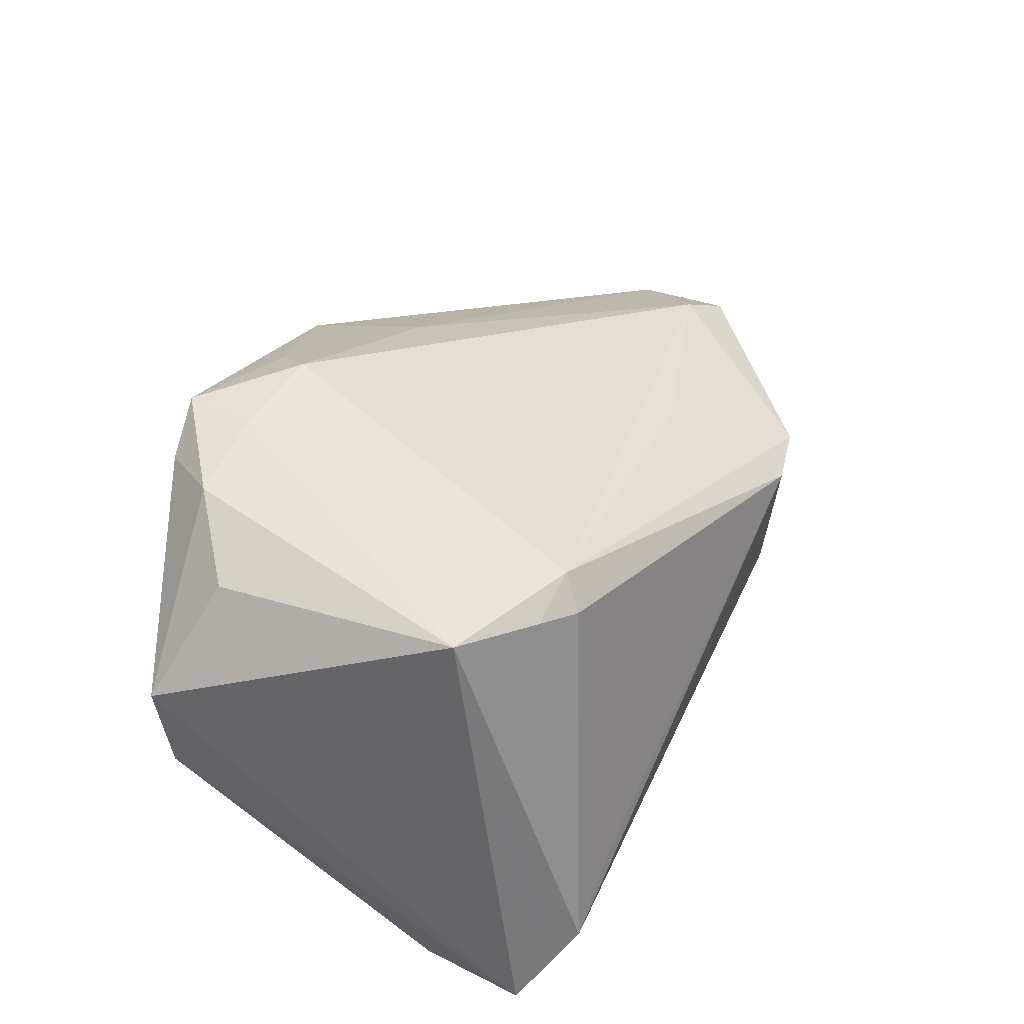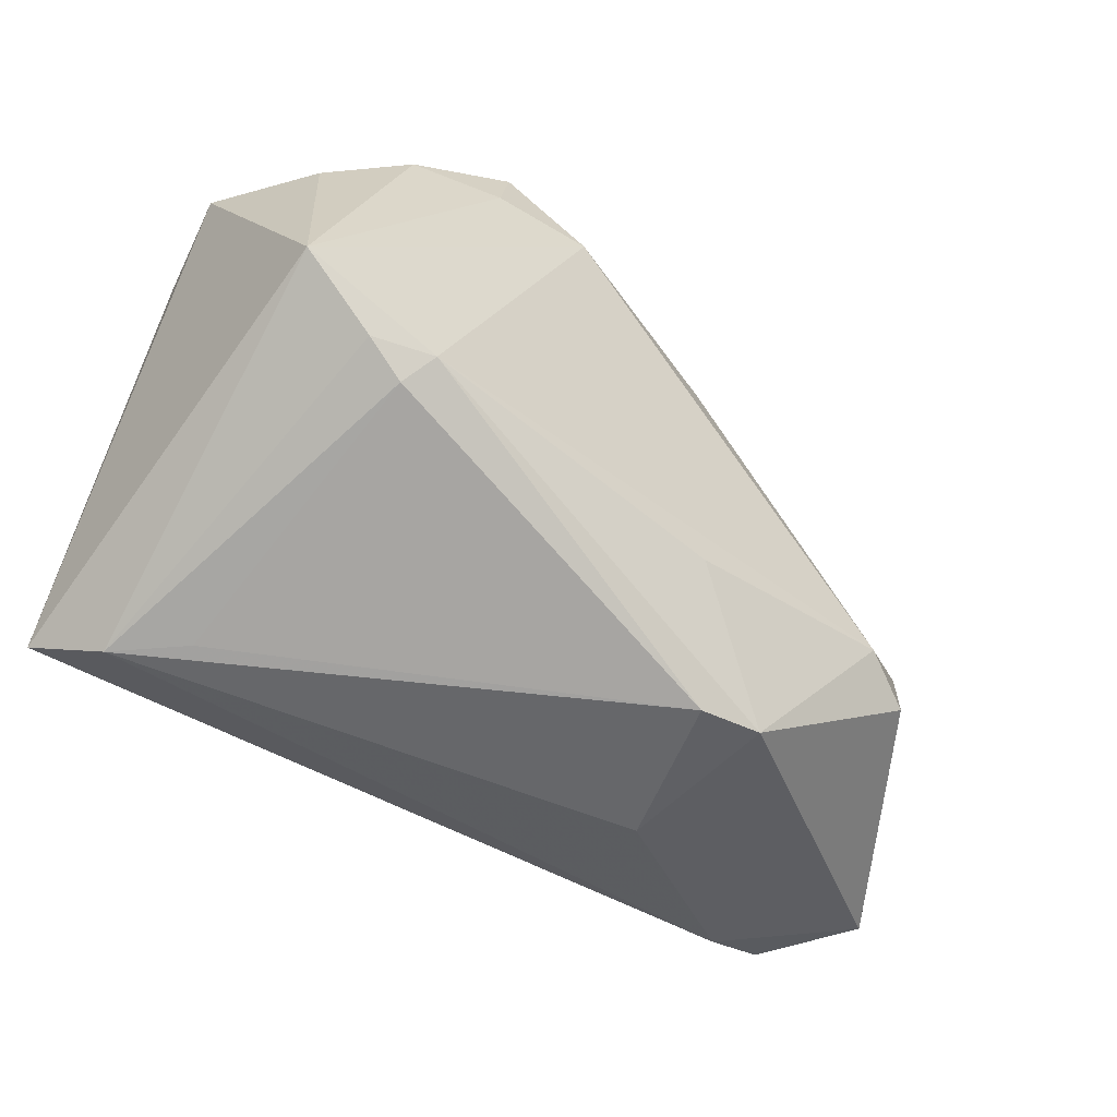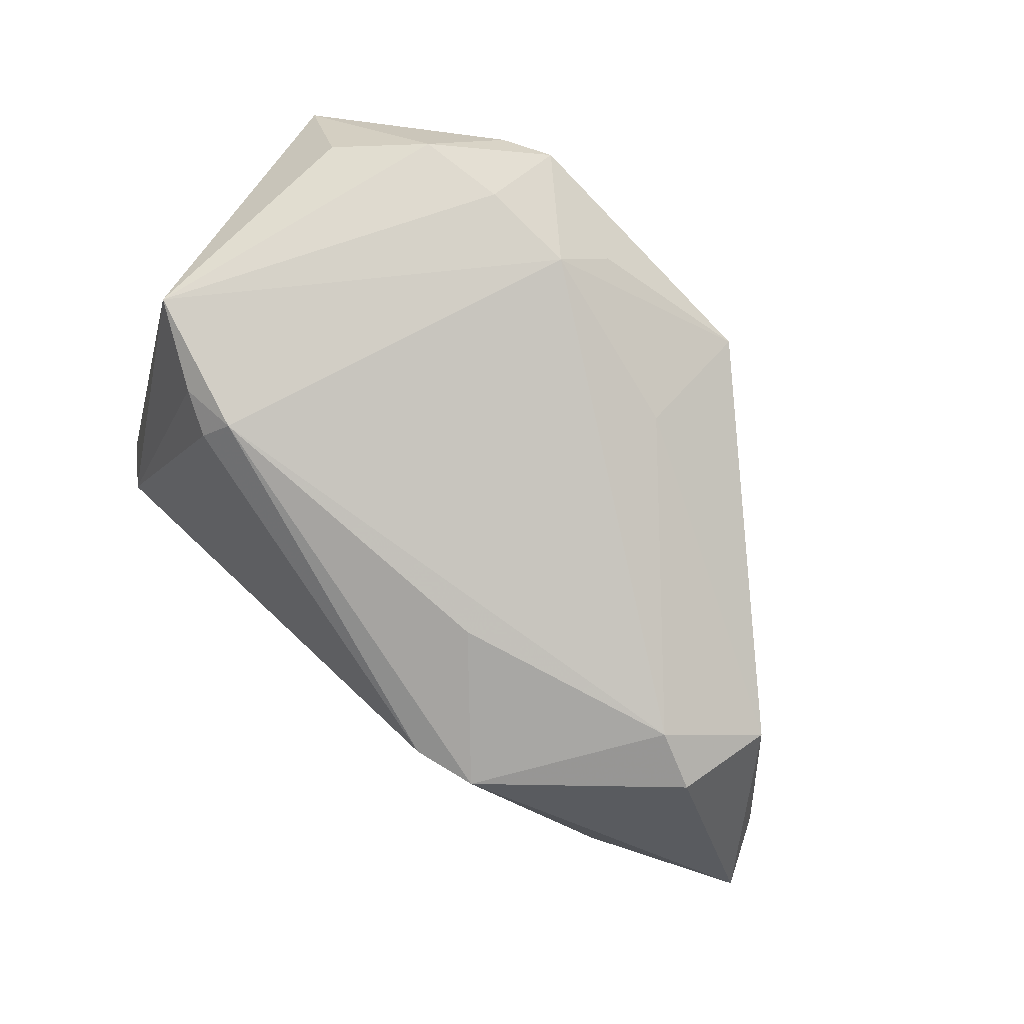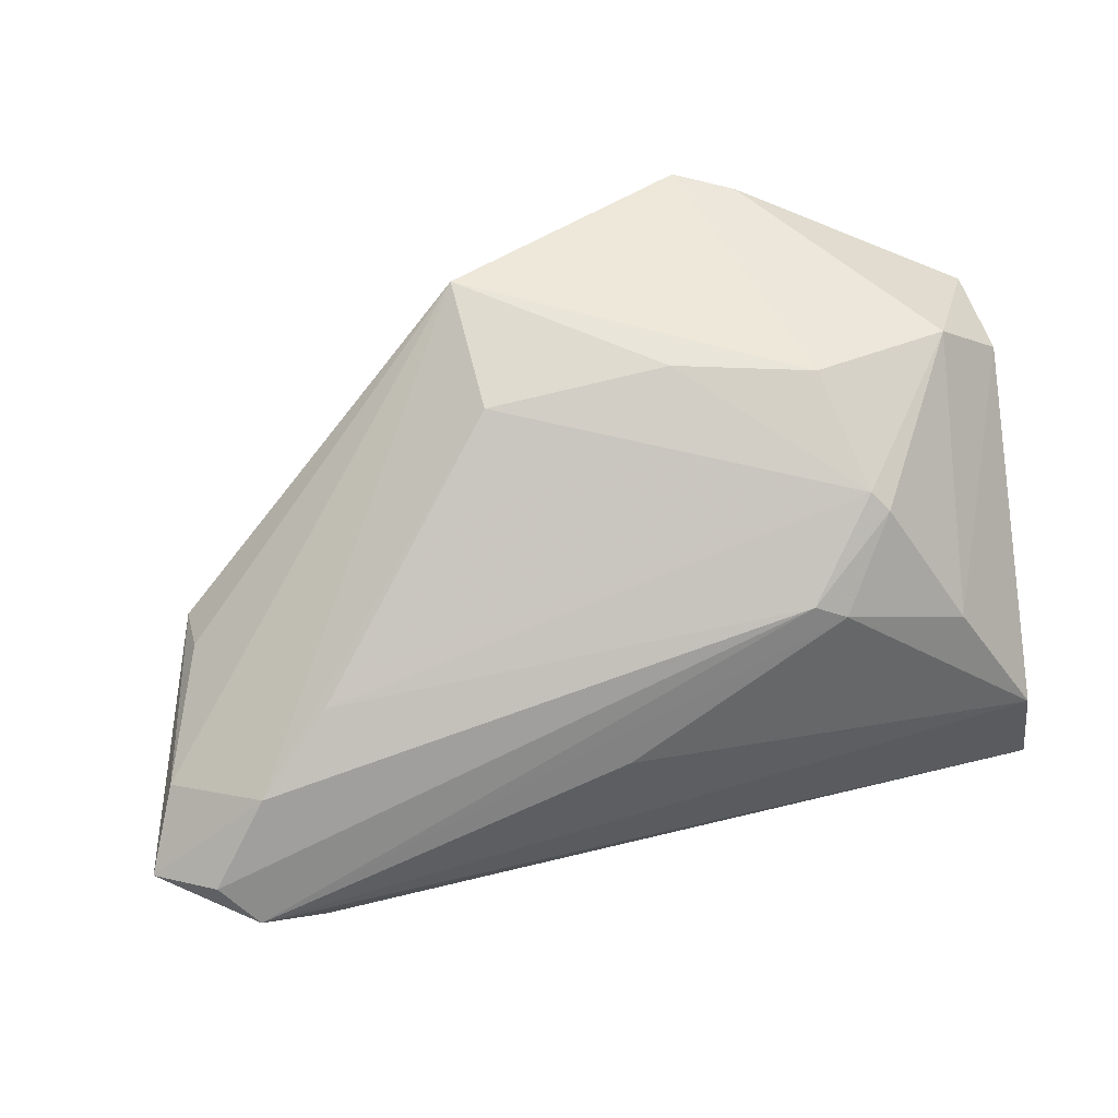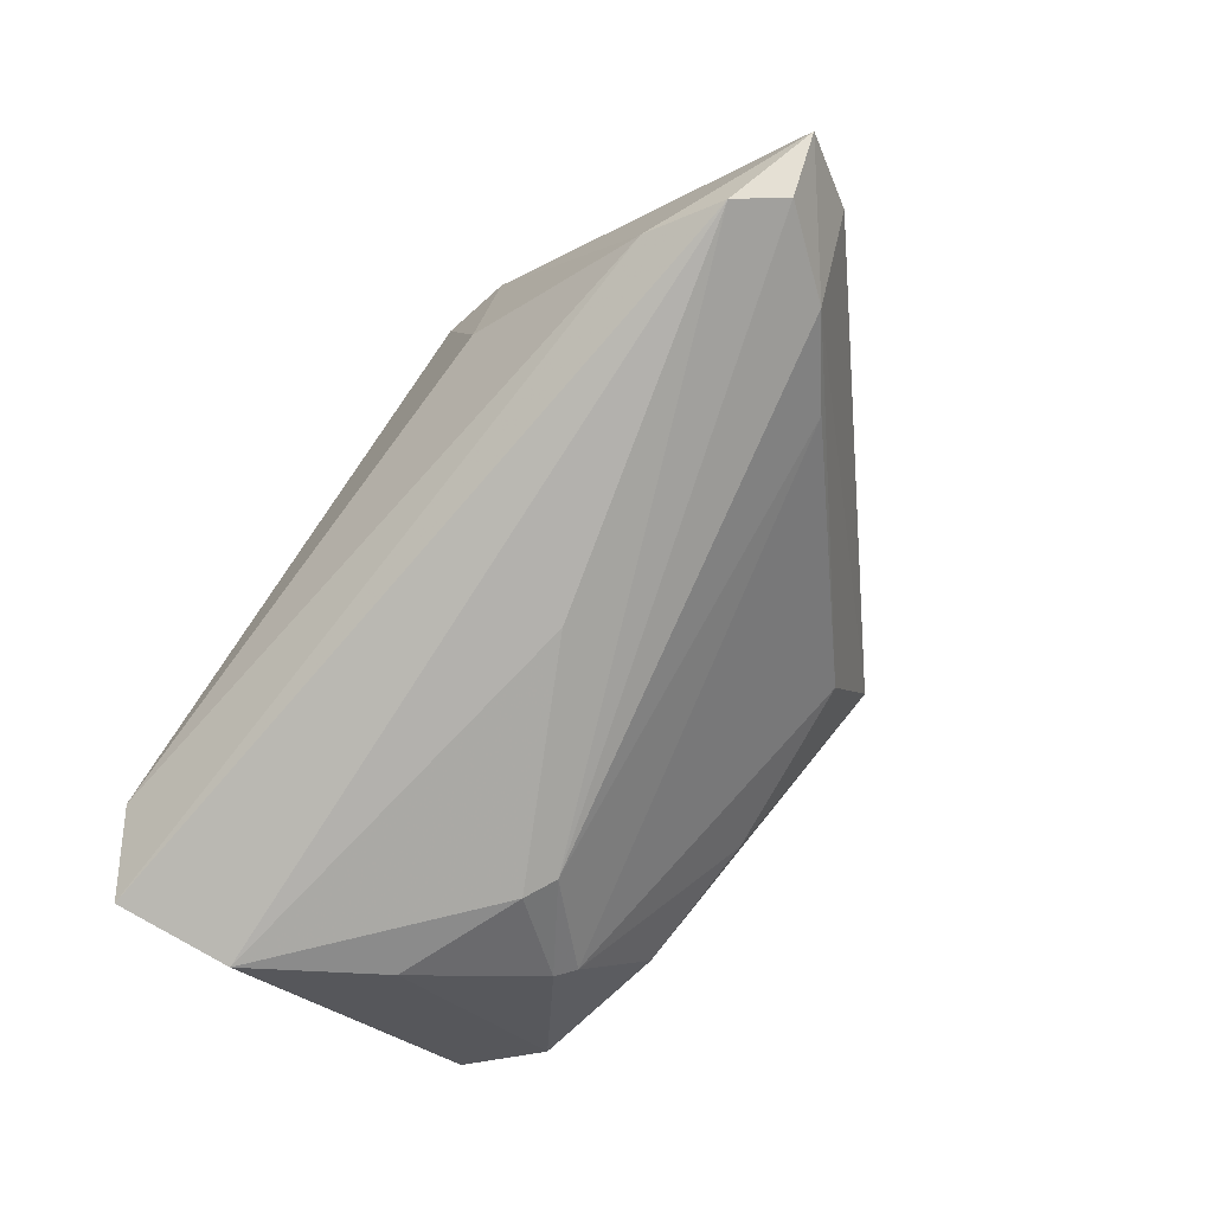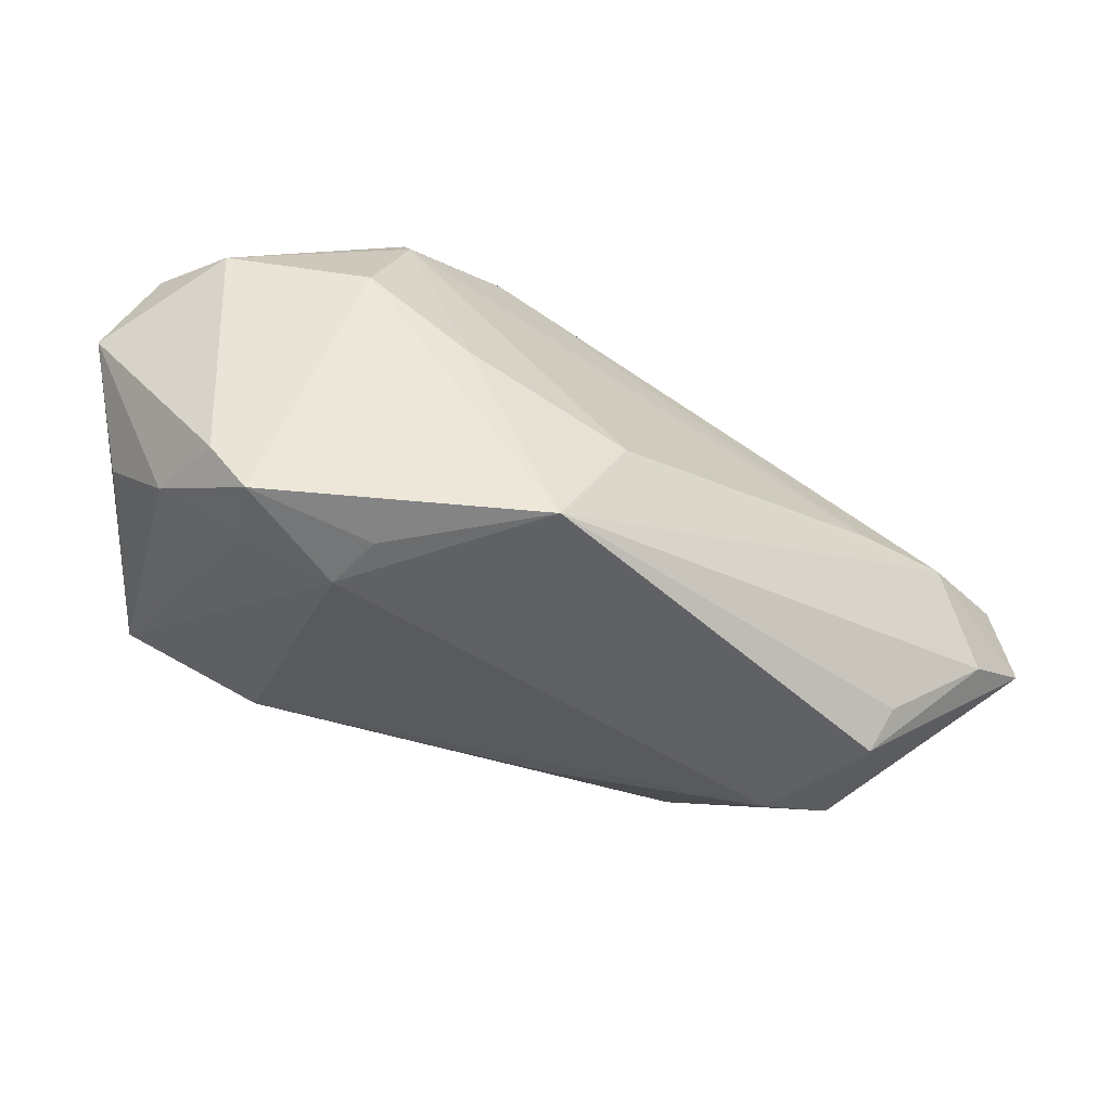
<metadata>
{"format":"obj","ext":"obj","renderer":"f3d","projection":"perspective","resolution":1024,"background":"white","views":[{"elev":46.4,"azim":-66.1,"up":"+Z"},{"elev":-58.2,"azim":-28.9,"up":"+Y"},{"elev":76.1,"azim":41.2,"up":"+Z"},{"elev":44.6,"azim":163.7,"up":"+Y"},{"elev":-79.2,"azim":51.9,"up":"+Z"},{"elev":55.8,"azim":28.5,"up":"+Y"}]}
</metadata>
<code>
v -0.03689 0.01964 0.02591
v -0.002772 0.03271 -0.001347
v 0.05622 0.00112 0.0004959
v -0.04601 0.02371 0.001045
v -0.02948 -0.0282 -0.01215
v 0.04369 0.005534 -0.01809
v -0.03791 -0.02809 -0.01785
v -0.03251 0.006602 -0.02598
v 0.06651 -0.01427 -0.0206
v 0.06244 -0.00608 -0.01432
v 0.01914 0.0206 0.02143
v -0.02034 0.03535 0.02619
v -0.0264 0.02731 0.02947
v 0.05534 -0.0174 -0.02869
v 0.009839 -0.003324 -0.02869
v 0.04654 -0.009395 0.01453
v 0.01906 0.02978 0.0006077
v -0.03722 0.03034 -0.001714
v 0.02346 -0.03174 0.009793
v -0.01321 0.03662 0.02973
v -0.04519 -0.02259 -0.02545
v -0.01925 0.03202 -0.006204
v -0.01483 0.02729 0.03076
v 0.05603 0.0002734 0.006724
v -0.02269 -0.02056 0.02491
v -0.04657 0.02496 0.01354
v 0.02664 -0.02944 -0.01022
v -0.04208 -0.008602 -0.02869
v 0.01915 -0.01671 0.01943
v -0.03738 -0.01135 0.03026
v -0.02372 0.02127 -0.02045
v 0.05306 -0.0121 0.01006
v 0.05268 -0.002329 -0.02292
v 0.05965 -0.01211 -0.02648
v -0.002545 0.02629 0.03045
v -0.02012 -0.01792 0.02831
v 0.047 -0.02209 -0.02598
v -0.0218 0.0233 -0.01889
v -0.01299 0.01376 -0.02602
v -0.01686 0.01189 -0.02685
v 0.03149 -0.03027 0.009446
v -0.02766 -0.01771 0.02693
v 0.00108 0.03161 0.02662
v 0.01888 0.03662 0.01629
f 26 30 1
f 13 1 30
f 26 1 13
f 37 14 9
f 20 22 18
f 39 14 40
f 42 30 7
f 7 25 42
f 7 19 5
f 5 25 7
f 19 25 5
f 44 22 20
f 40 14 15
f 15 28 40
f 14 28 15
f 40 28 8
f 21 30 26
f 7 30 21
f 21 37 7
f 21 28 14
f 14 37 21
f 27 19 7
f 7 37 27
f 12 18 26
f 20 18 12
f 26 13 12
f 12 13 20
f 31 8 18
f 31 39 40
f 40 8 31
f 26 18 4
f 4 21 26
f 28 21 4
f 4 8 28
f 18 8 4
f 20 13 23
f 23 13 30
f 9 33 10
f 10 44 3
f 33 44 10
f 14 39 34
f 39 33 34
f 9 14 34
f 34 33 9
f 43 44 20
f 17 44 33
f 38 18 22
f 38 31 18
f 39 31 38
f 36 42 25
f 36 25 19
f 30 42 36
f 29 16 36
f 3 44 24
f 9 10 24
f 24 10 3
f 11 24 44
f 16 24 11
f 2 38 22
f 17 38 2
f 22 44 2
f 44 17 2
f 6 17 33
f 6 38 17
f 6 33 39
f 39 38 6
f 41 36 19
f 29 36 41
f 41 16 29
f 41 37 9
f 19 27 41
f 41 27 37
f 9 24 32
f 32 24 16
f 32 41 9
f 16 41 32
f 16 11 35
f 35 36 16
f 35 43 20
f 35 23 30
f 30 36 35
f 20 23 35
f 44 43 35
f 35 11 44

</code>
